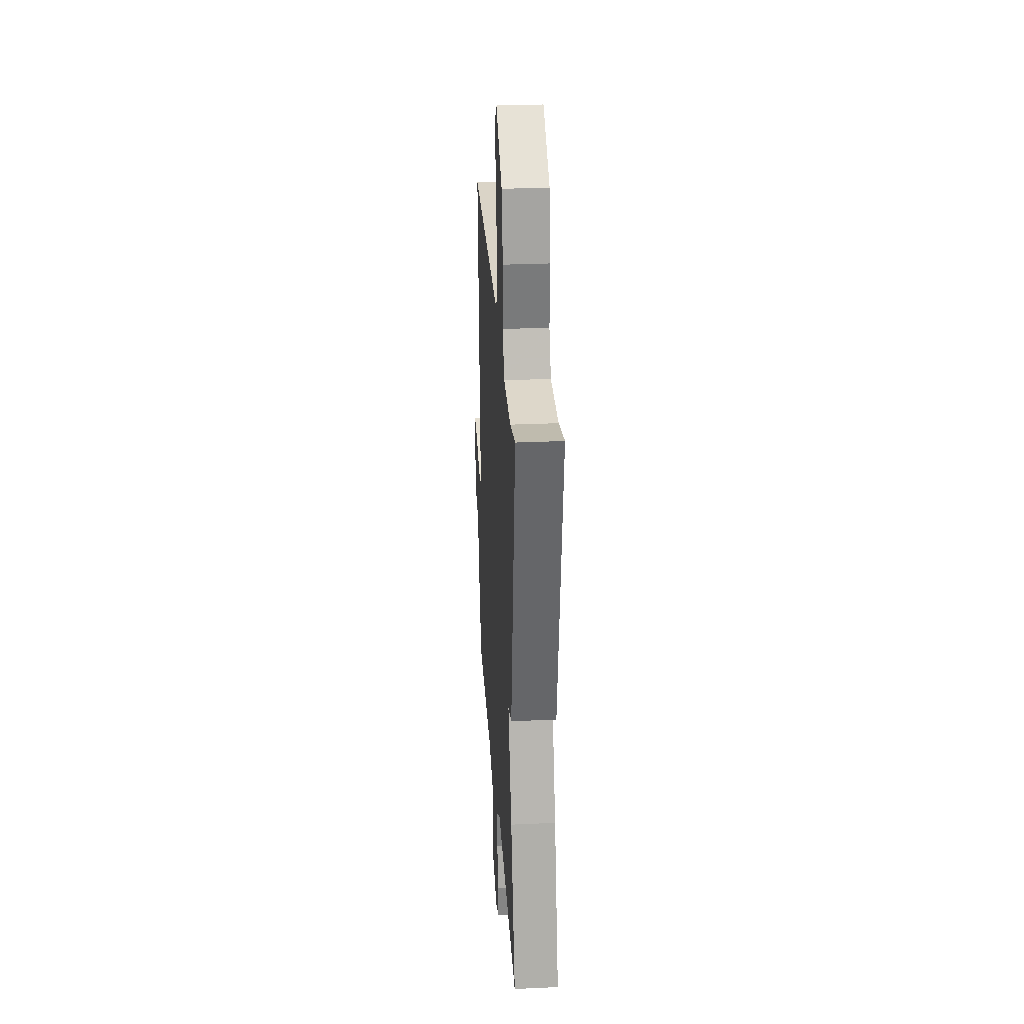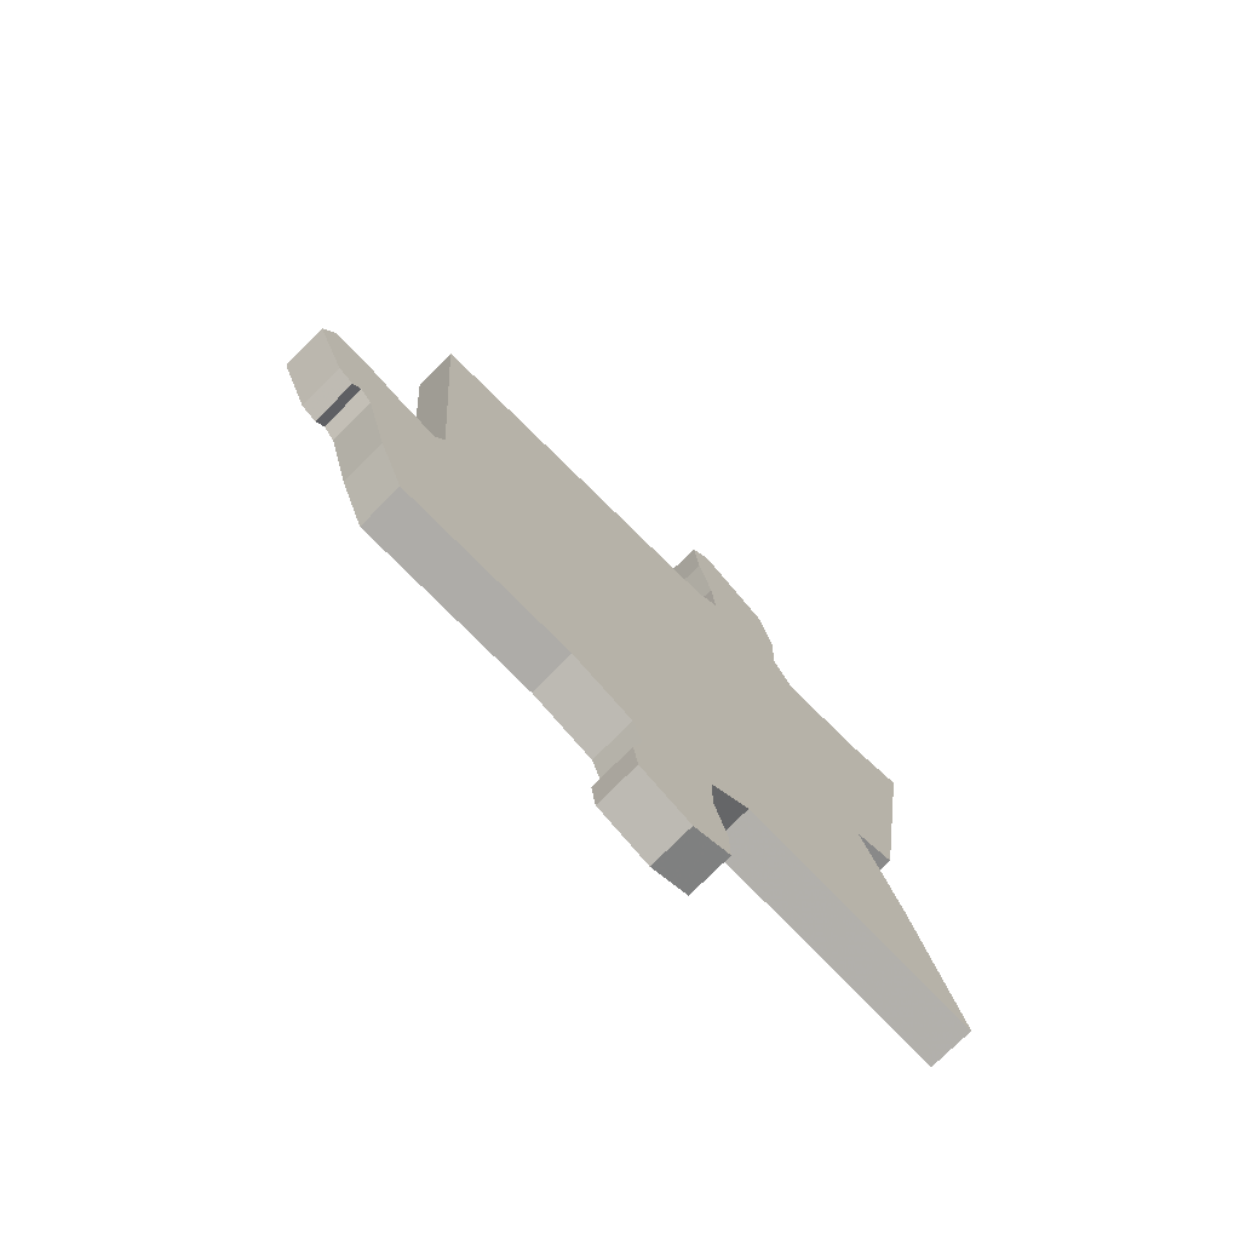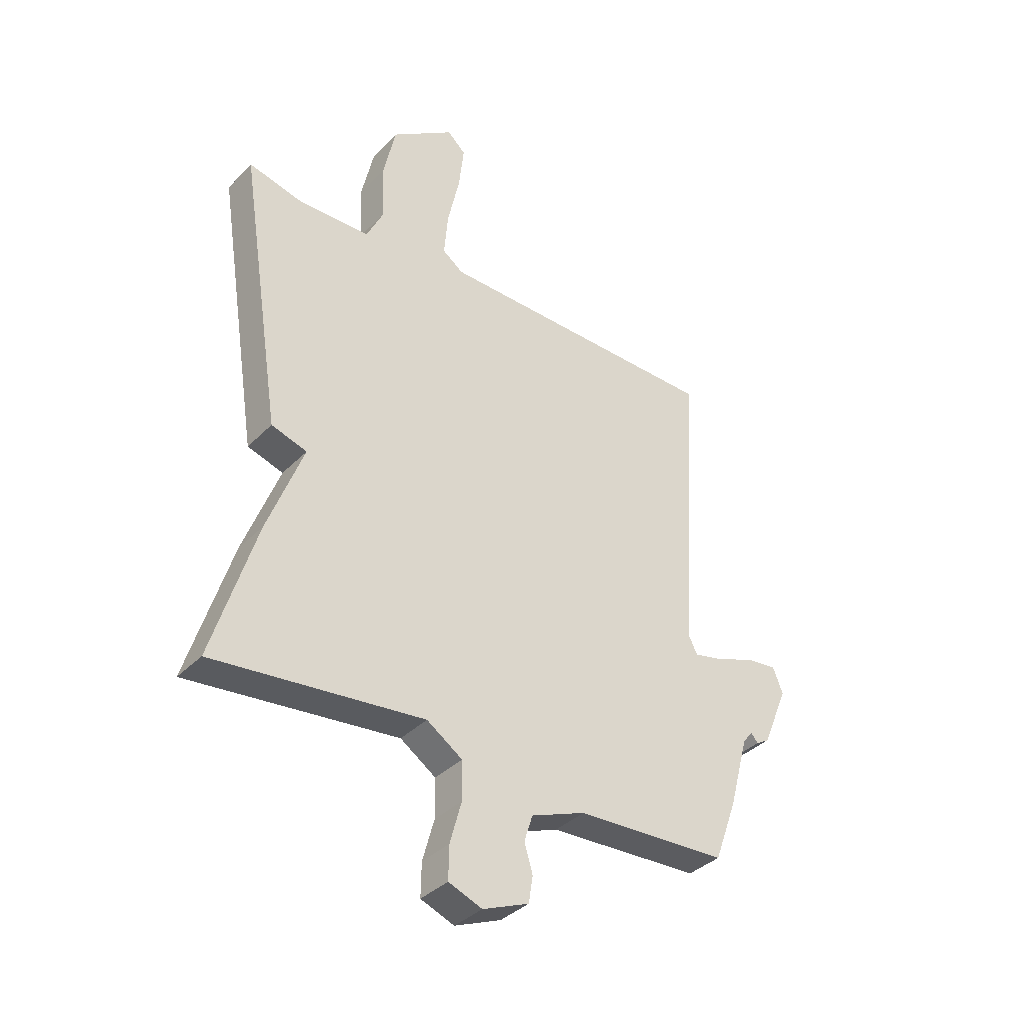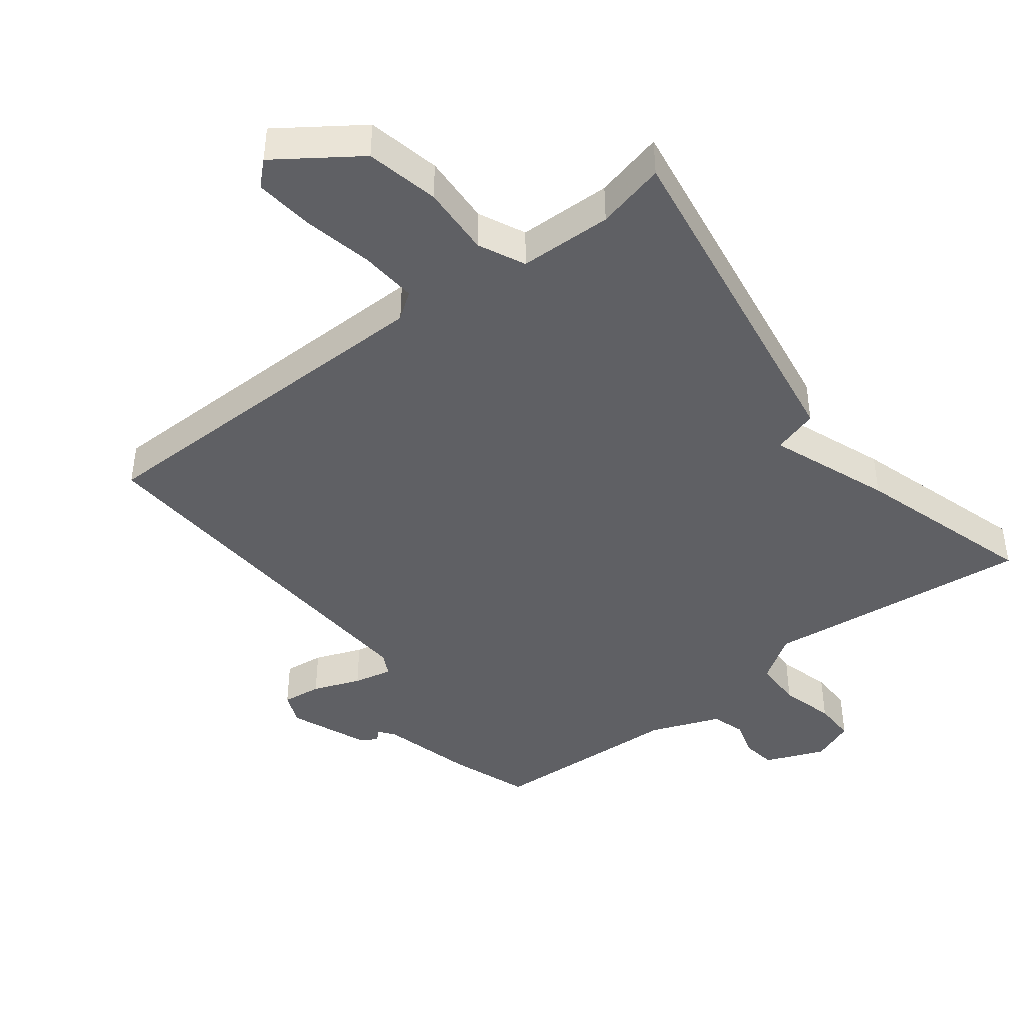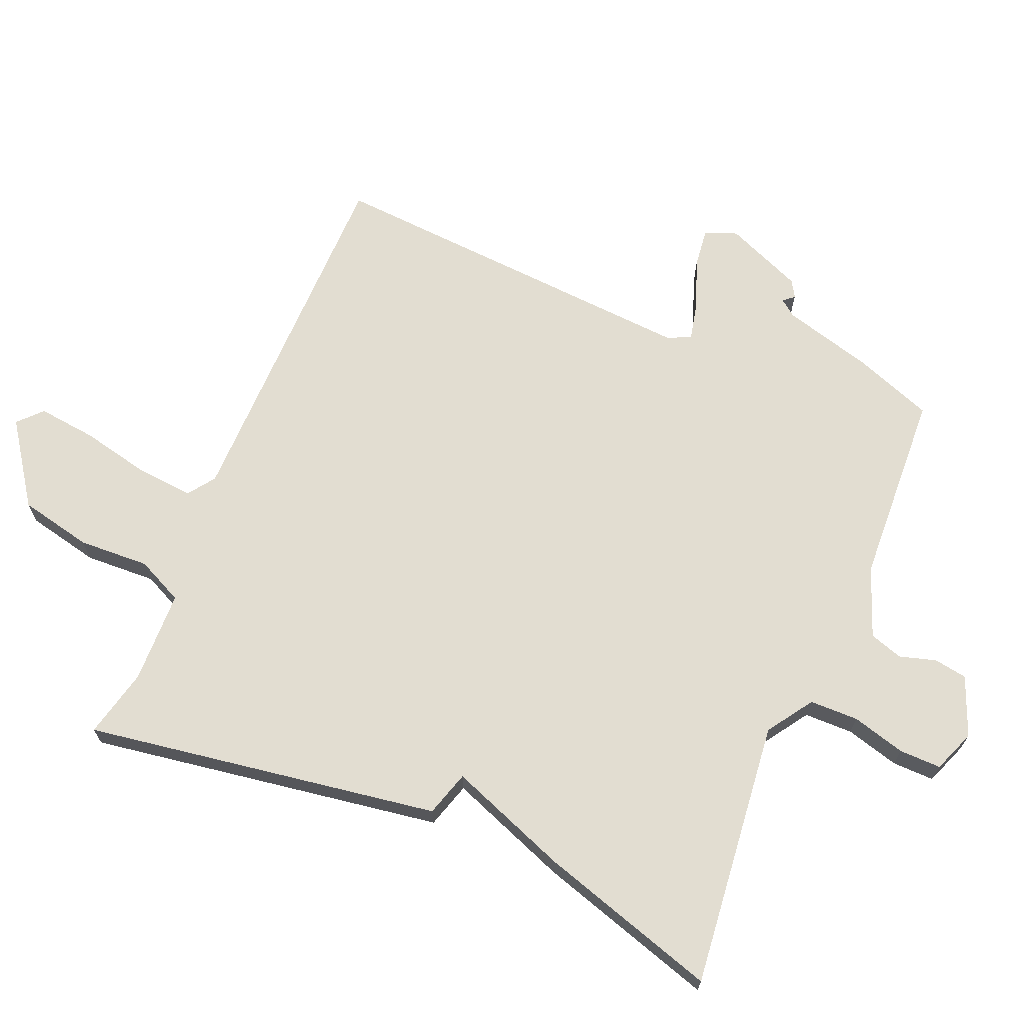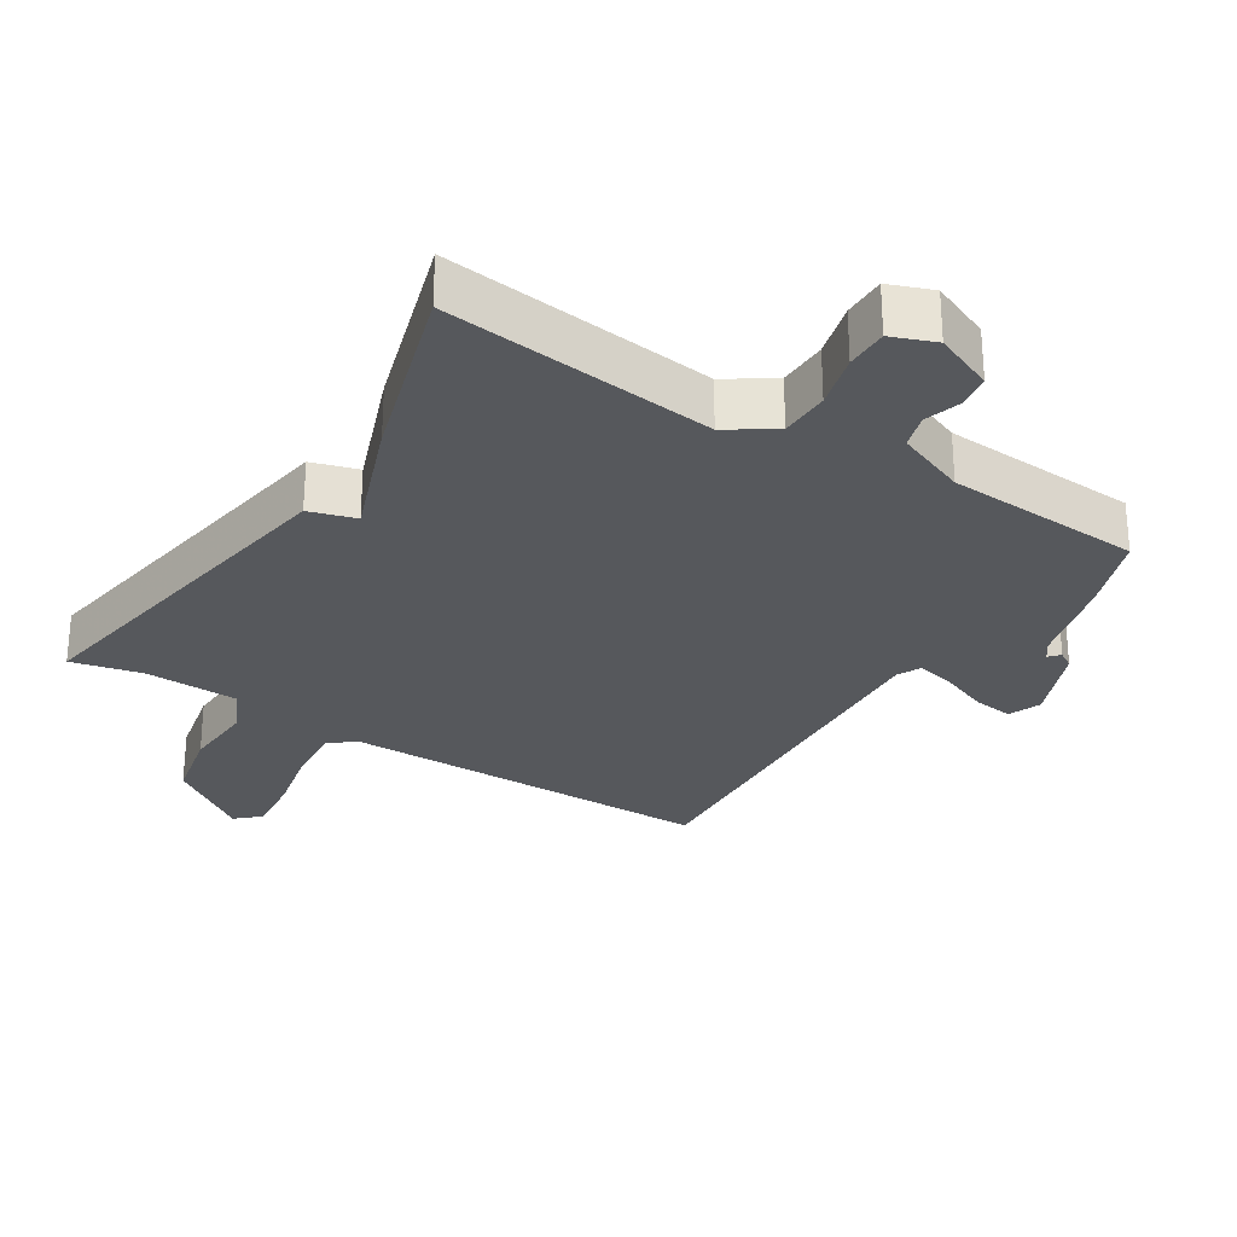
<metadata>
{"format":"obj","ext":"obj","renderer":"f3d","projection":"perspective","resolution":1024,"background":"white","views":[{"elev":29.6,"azim":86.2,"up":"+Z"},{"elev":-75.2,"azim":-44.8,"up":"+Z"},{"elev":-36.7,"azim":142.1,"up":"+Z"},{"elev":-43.5,"azim":37.4,"up":"+Y"},{"elev":68.5,"azim":112.7,"up":"+Y"},{"elev":-28.1,"azim":147.3,"up":"+Y"}]}
</metadata>
<code>
v -0.5 0.07 -0.5
v -0.543 0.07 -0.383
v -0.58 0.07 -0.247
v -0.599 0.07 -0.222
v -0.613 0.07 -0.238
v -0.638 0.07 -0.223
v -0.686 0.07 -0.107
v -0.667 0.07 -0.059
v -0.608 0.07 -0.066
v -0.537 0.07 -0.093
v -0.479 0.07 -0.106
v -0.462 0.07 -0.072
v -0.5 0.07 0.5
v 0.05 0.07 0.507
v 0.09 0.07 0.536
v 0.083 0.07 0.621
v 0.06 0.07 0.725
v 0.05 0.07 0.813
v 0.085 0.07 0.846
v 0.206 0.07 0.762
v 0.23 0.07 0.653
v 0.225 0.07 0.547
v 0.258 0.07 0.478
v 0.397 0.07 0.475
v 0.5 0.07 0.5
v 0.417 0.07 -0.031
v 0.349 0.07 -0.052
v 0.417 0.07 -0.231
v 0.5 0.07 -0.5
v 0.1 0.07 -0.457
v 0.032 0.07 -0.503
v 0.031 0.07 -0.576
v 0.053 0.07 -0.656
v 0.054 0.07 -0.719
v -0.01 0.07 -0.744
v -0.098 0.07 -0.708
v -0.106 0.07 -0.658
v -0.09 0.07 -0.604
v -0.106 0.07 -0.554
v -0.21 0.07 -0.514
v -0.5 0 -0.5
v -0.543 0 -0.383
v -0.58 0 -0.247
v -0.599 0 -0.222
v -0.613 0 -0.238
v -0.638 0 -0.223
v -0.686 0 -0.107
v -0.667 0 -0.059
v -0.608 0 -0.066
v -0.537 0 -0.093
v -0.479 0 -0.106
v -0.462 0 -0.072
v -0.5 0 0.5
v 0.05 0 0.507
v 0.09 0 0.536
v 0.083 0 0.621
v 0.06 0 0.725
v 0.05 0 0.813
v 0.085 0 0.846
v 0.206 0 0.762
v 0.23 0 0.653
v 0.225 0 0.547
v 0.258 0 0.478
v 0.397 0 0.475
v 0.5 0 0.5
v 0.417 0 -0.031
v 0.349 0 -0.052
v 0.417 0 -0.231
v 0.5 0 -0.5
v 0.1 0 -0.457
v 0.032 0 -0.503
v 0.031 0 -0.576
v 0.053 0 -0.656
v 0.054 0 -0.719
v -0.01 0 -0.744
v -0.098 0 -0.708
v -0.106 0 -0.658
v -0.09 0 -0.604
v -0.106 0 -0.554
v -0.21 0 -0.514
f 36 37 38
f 35 36 38
f 34 35 38
f 33 34 38
f 32 33 38
f 31 32 38 39
f 30 31 39 40
f 27 28 29 30
f 24 25 26 27
f 1 2 3
f 40 1 3
f 30 40 3
f 27 30 3
f 24 27 3
f 23 24 3
f 20 21 22
f 19 20 22
f 18 19 22
f 17 18 22
f 16 17 22
f 15 16 22 23
f 12 13 14
f 14 15 23
f 12 14 23
f 11 12 23
f 8 9 10
f 7 8 10
f 6 7 10
f 5 6 10
f 4 5 10
f 4 10 11
f 3 4 11 23
f 78 77 76
f 78 76 75
f 78 75 74
f 78 74 73
f 78 73 72
f 79 78 72 71
f 80 79 71 70
f 70 69 68 67
f 67 66 65 64
f 43 42 41
f 43 41 80
f 43 80 70
f 43 70 67
f 43 67 64
f 43 64 63
f 62 61 60
f 62 60 59
f 62 59 58
f 62 58 57
f 62 57 56
f 63 62 56 55
f 54 53 52
f 63 55 54
f 63 54 52
f 63 52 51
f 50 49 48
f 50 48 47
f 50 47 46
f 50 46 45
f 50 45 44
f 51 50 44
f 63 51 44 43
f 1 41 42 2
f 2 42 43 3
f 3 43 44 4
f 4 44 45 5
f 5 45 46 6
f 6 46 47 7
f 7 47 48 8
f 8 48 49 9
f 9 49 50 10
f 10 50 51 11
f 11 51 52 12
f 12 52 53 13
f 13 53 54 14
f 14 54 55 15
f 15 55 56 16
f 16 56 57 17
f 17 57 58 18
f 18 58 59 19
f 19 59 60 20
f 20 60 61 21
f 21 61 62 22
f 22 62 63 23
f 23 63 64 24
f 24 64 65 25
f 25 65 66 26
f 26 66 67 27
f 27 67 68 28
f 28 68 69 29
f 29 69 70 30
f 30 70 71 31
f 31 71 72 32
f 32 72 73 33
f 33 73 74 34
f 34 74 75 35
f 35 75 76 36
f 36 76 77 37
f 37 77 78 38
f 38 78 79 39
f 39 79 80 40
f 40 80 41 1

</code>
